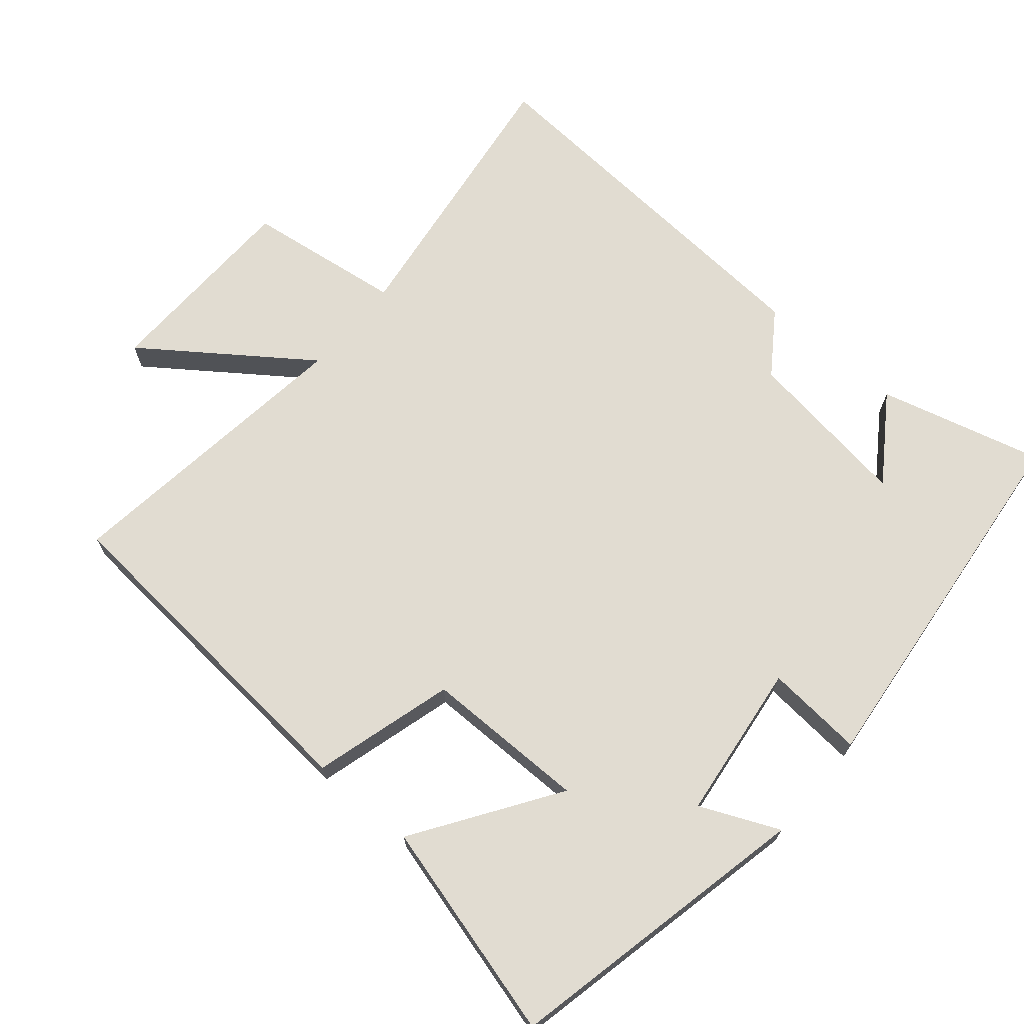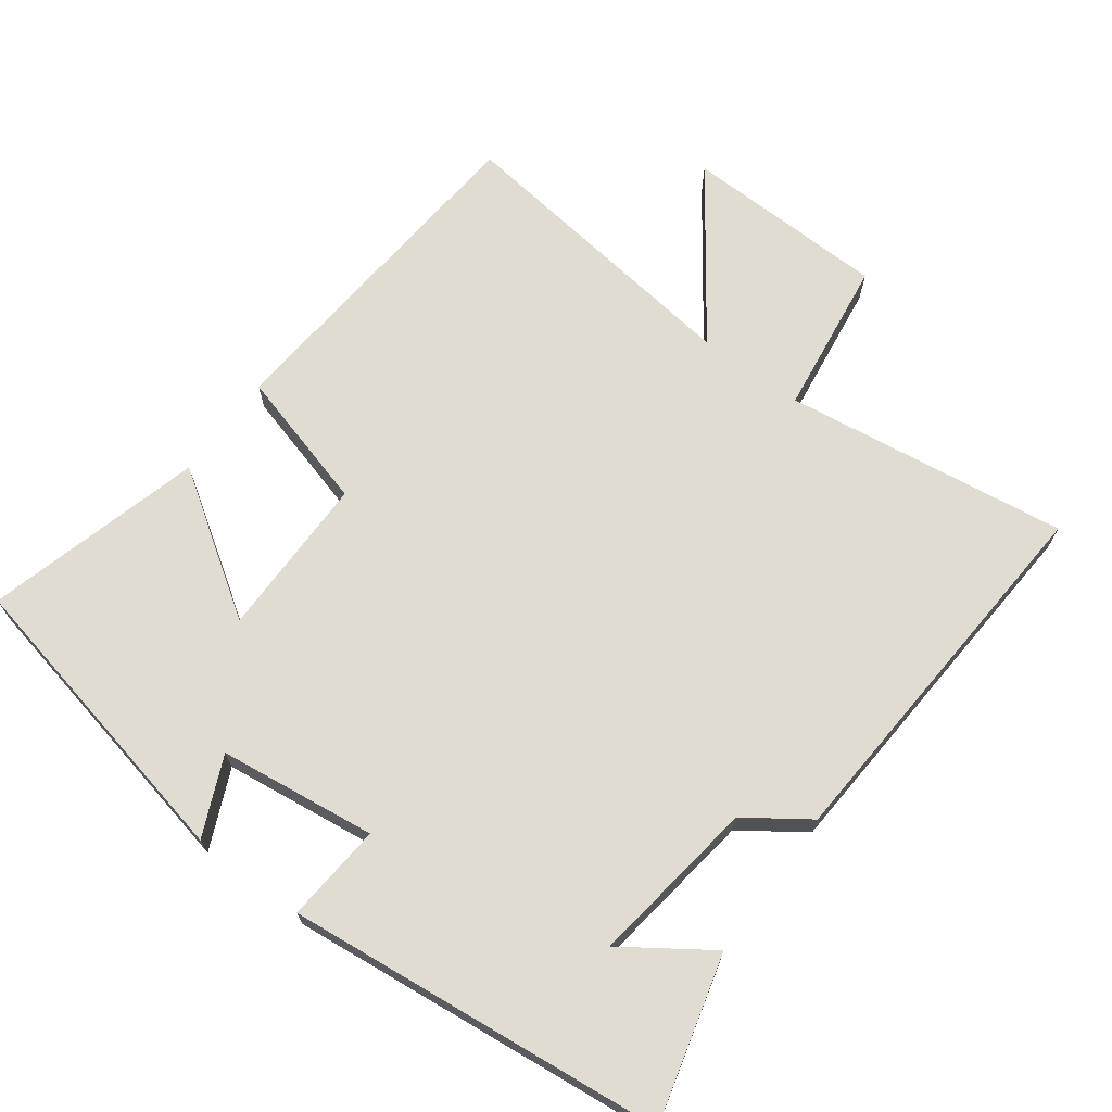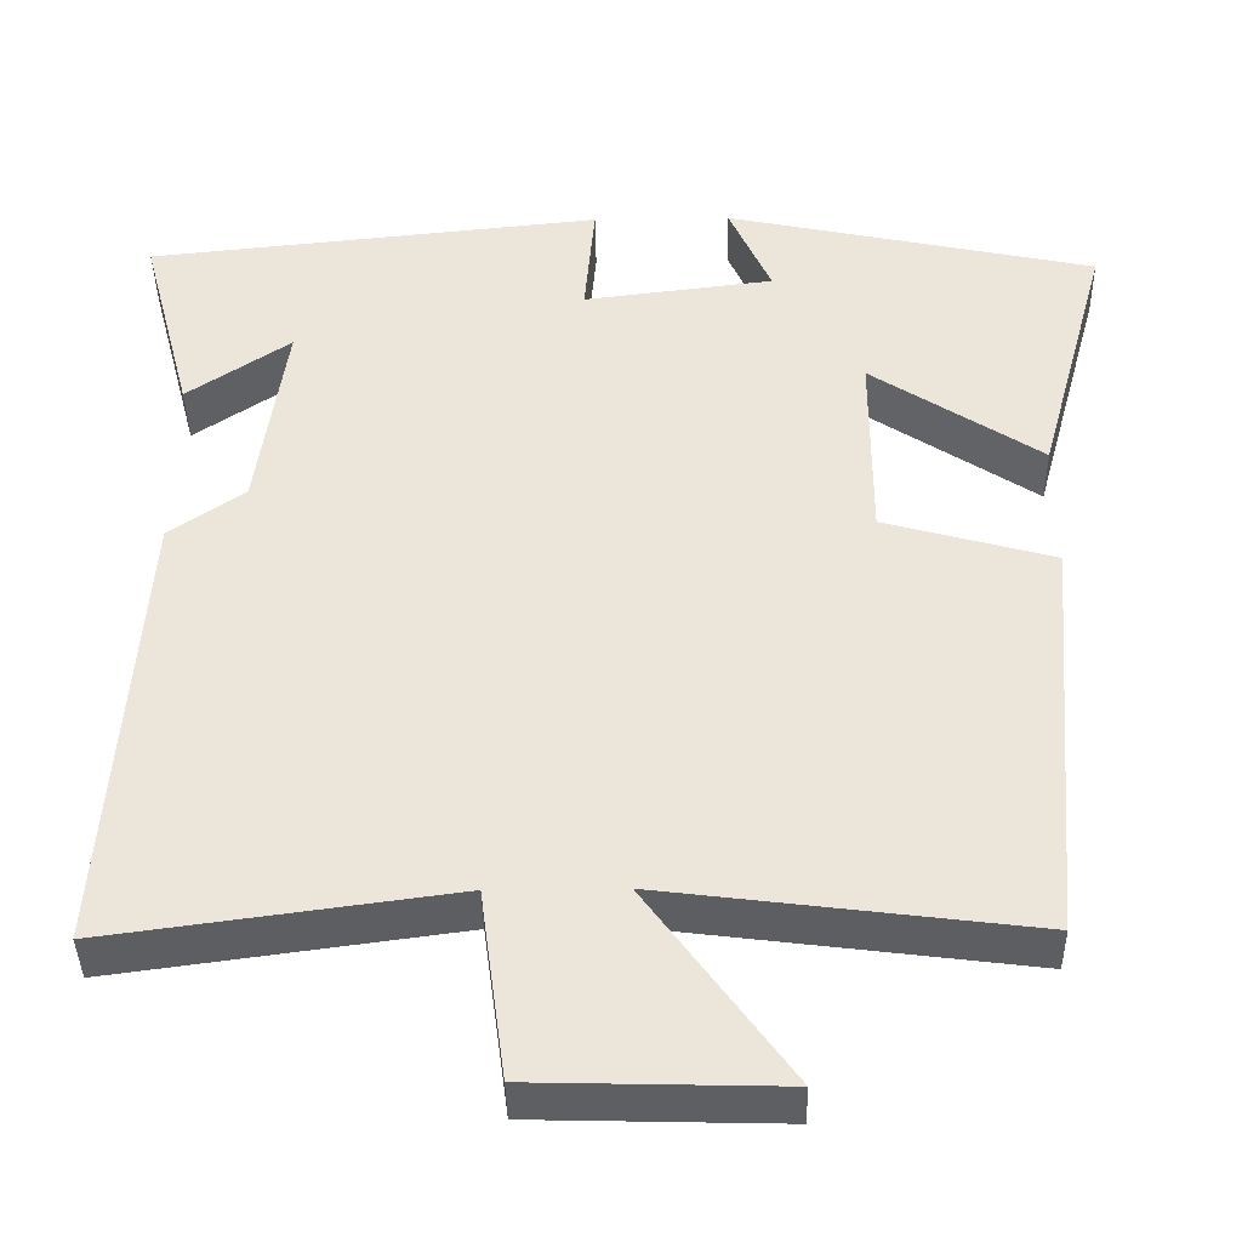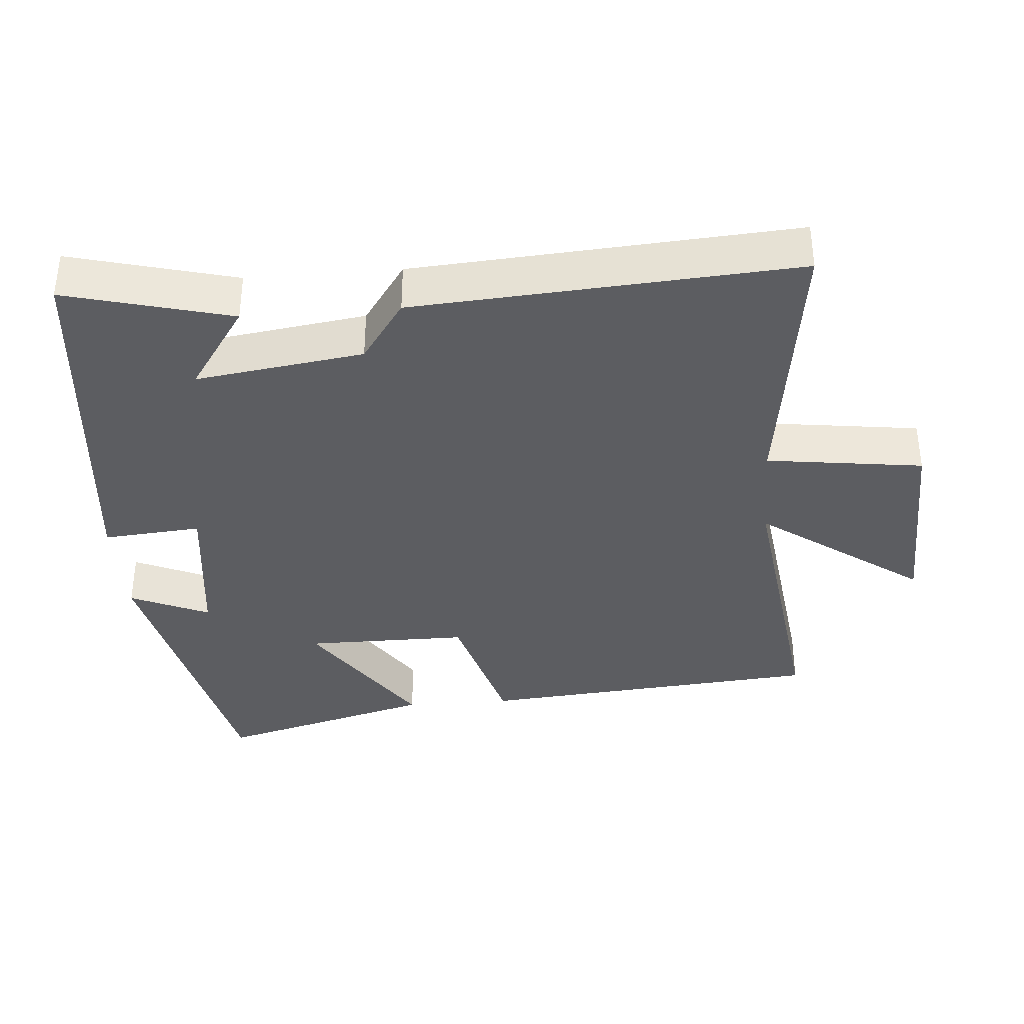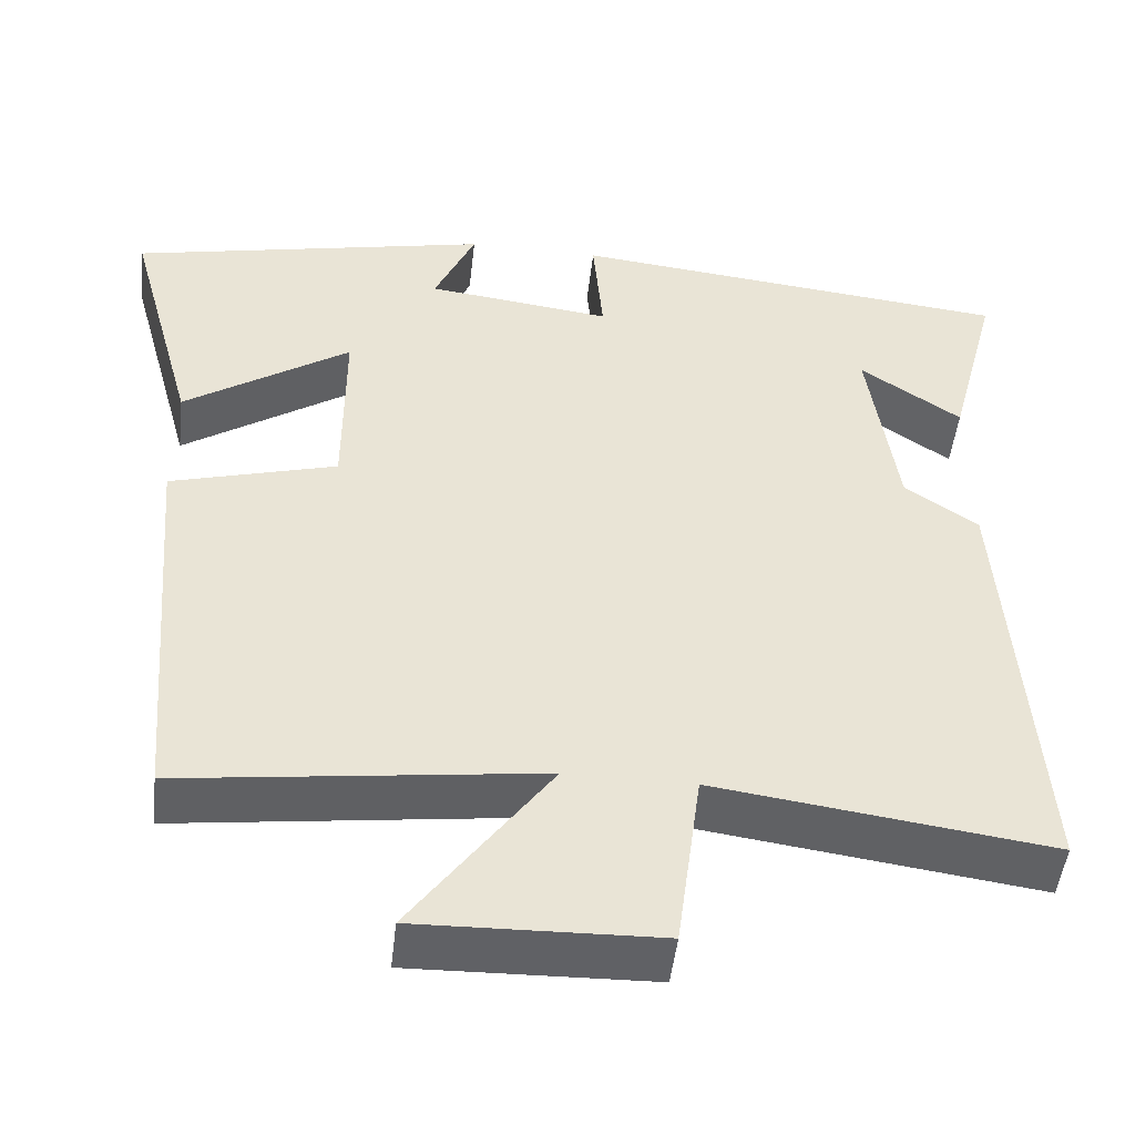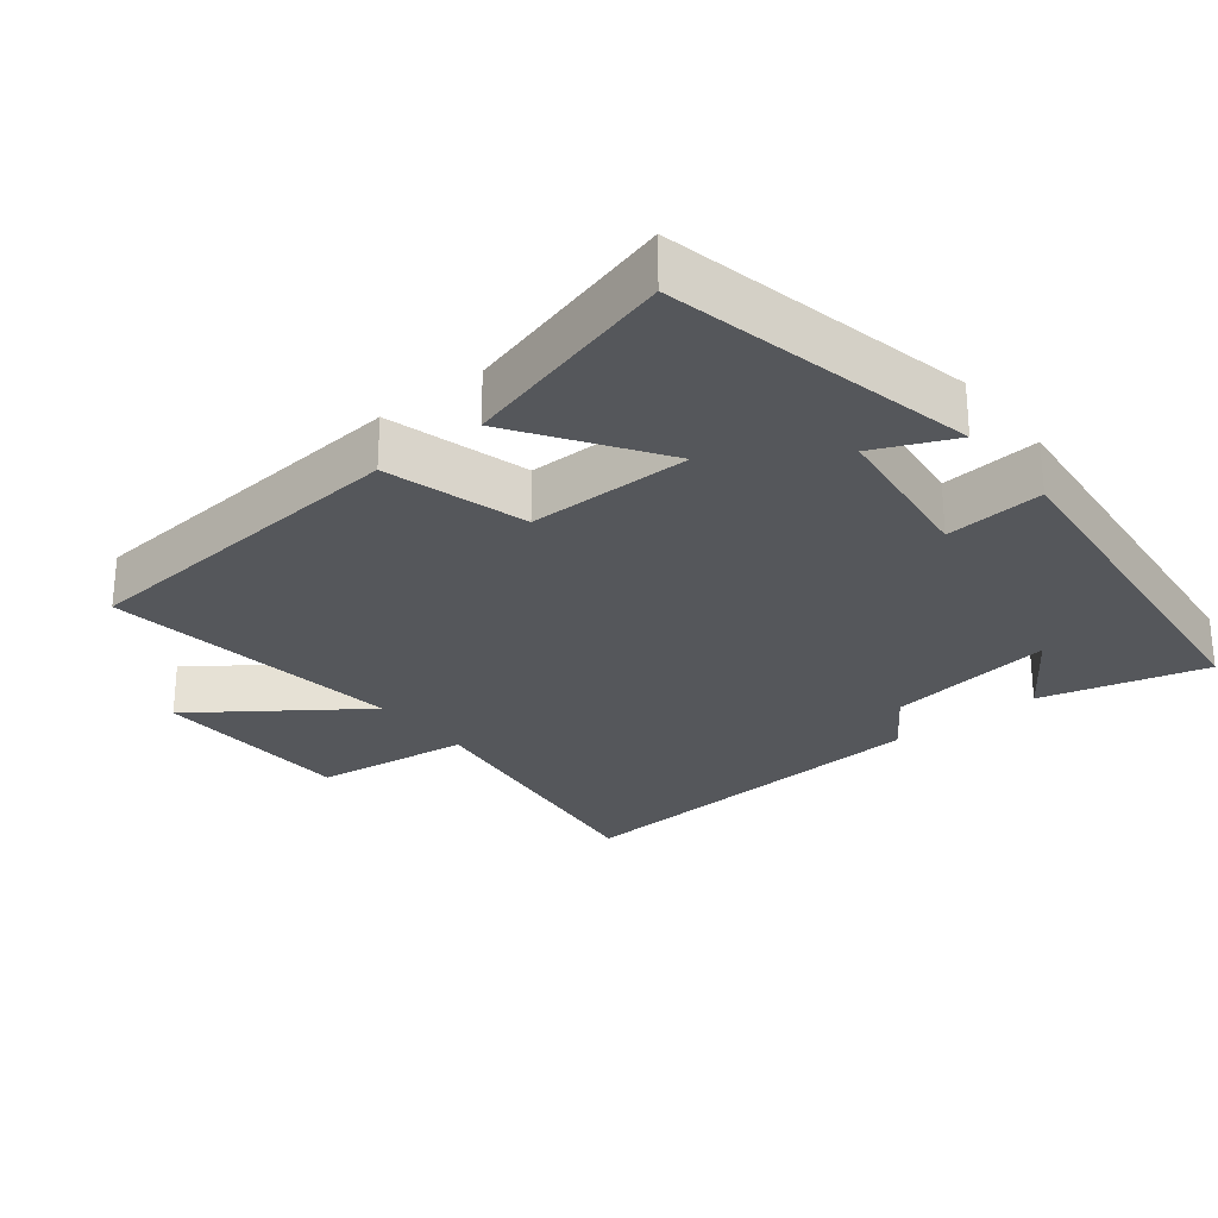
<metadata>
{"format":"obj","ext":"obj","renderer":"f3d","projection":"perspective","resolution":1024,"background":"white","views":[{"elev":69.3,"azim":-49.8,"up":"+Y"},{"elev":69.1,"azim":36.4,"up":"+Y"},{"elev":-40.1,"azim":-179.0,"up":"+Z"},{"elev":-36.7,"azim":94.6,"up":"+Y"},{"elev":-48.9,"azim":-6.5,"up":"+Z"},{"elev":-27.0,"azim":-51.4,"up":"+Y"}]}
</metadata>
<code>
v -0.458 0.07 -0.556
v -0.5 0.07 -0.062
v -0.298 0.07 -0.005
v -0.298 0.07 0.229
v -0.5 0.07 0.094
v -0.585 0.07 0.405
v -0.144 0.07 0.5
v -0.194 0.07 0.387
v 0.032 0.07 0.359
v 0.02 0.07 0.5
v 0.562 0.07 0.444
v 0.5 0.07 0.208
v 0.377 0.07 0.292
v 0.411 0.07 0.052
v 0.5 0.07 -0.01
v 0.537 0.07 -0.555
v 0.13 0.07 -0.5
v 0.1 0.07 -0.725
v -0.192 0.07 -0.733
v -0.024 0.07 -0.5
v -0.458 0 -0.556
v -0.5 0 -0.062
v -0.298 0 -0.005
v -0.298 0 0.229
v -0.5 0 0.094
v -0.585 0 0.405
v -0.144 0 0.5
v -0.194 0 0.387
v 0.032 0 0.359
v 0.02 0 0.5
v 0.562 0 0.444
v 0.5 0 0.208
v 0.377 0 0.292
v 0.411 0 0.052
v 0.5 0 -0.01
v 0.537 0 -0.555
v 0.13 0 -0.5
v 0.1 0 -0.725
v -0.192 0 -0.733
v -0.024 0 -0.5
f 17 18 19 20
f 14 15 16 17
f 13 14 17 20
f 11 12 13
f 9 10 11 13
f 8 9 13 20
f 6 7 8
f 5 6 8
f 4 5 8
f 3 4 8 20
f 1 2 3 20
f 40 39 38 37
f 37 36 35 34
f 40 37 34 33
f 33 32 31
f 33 31 30 29
f 40 33 29 28
f 28 27 26
f 28 26 25
f 28 25 24
f 40 28 24 23
f 40 23 22 21
f 1 21 22 2
f 2 22 23 3
f 3 23 24 4
f 4 24 25 5
f 5 25 26 6
f 6 26 27 7
f 7 27 28 8
f 8 28 29 9
f 9 29 30 10
f 10 30 31 11
f 11 31 32 12
f 12 32 33 13
f 13 33 34 14
f 14 34 35 15
f 15 35 36 16
f 16 36 37 17
f 17 37 38 18
f 18 38 39 19
f 19 39 40 20
f 20 40 21 1

</code>
